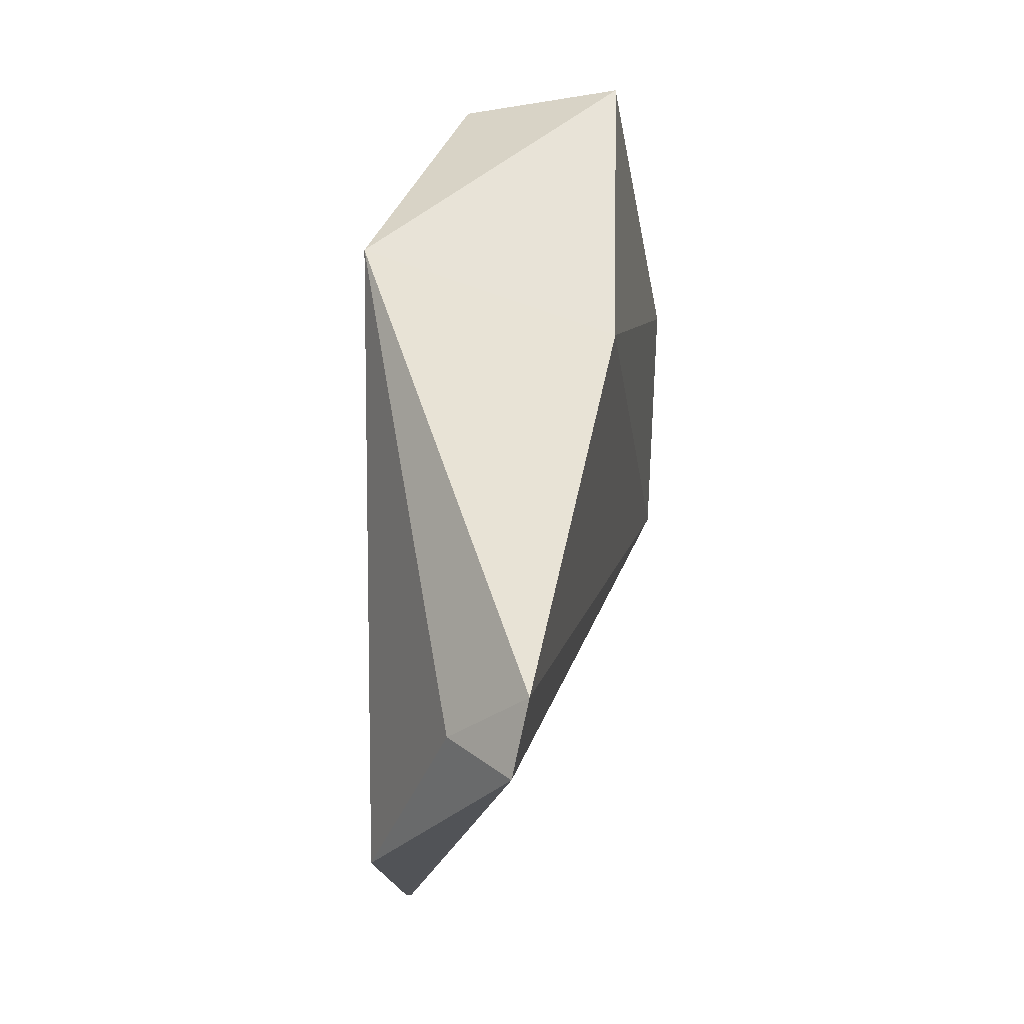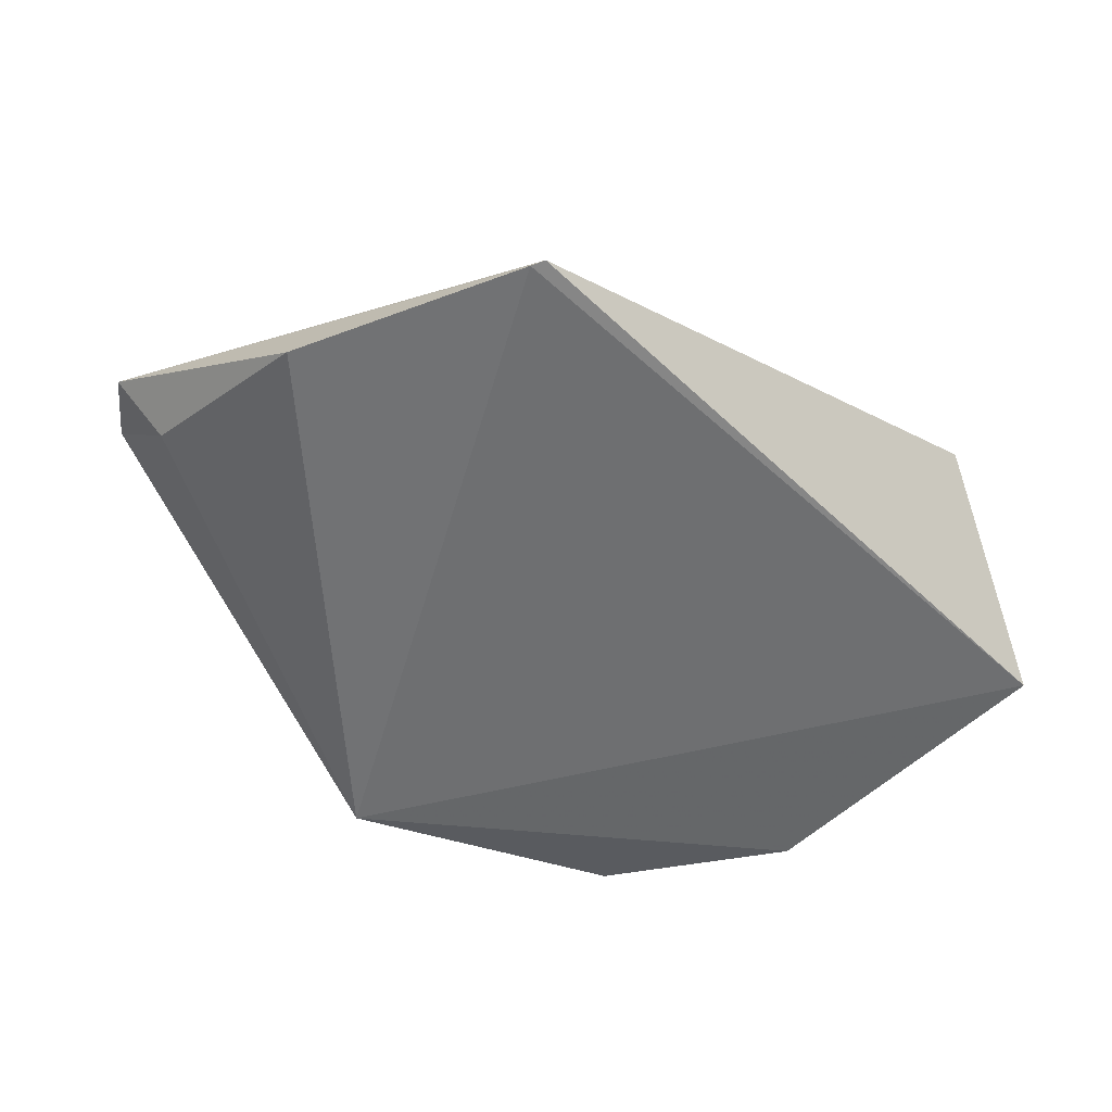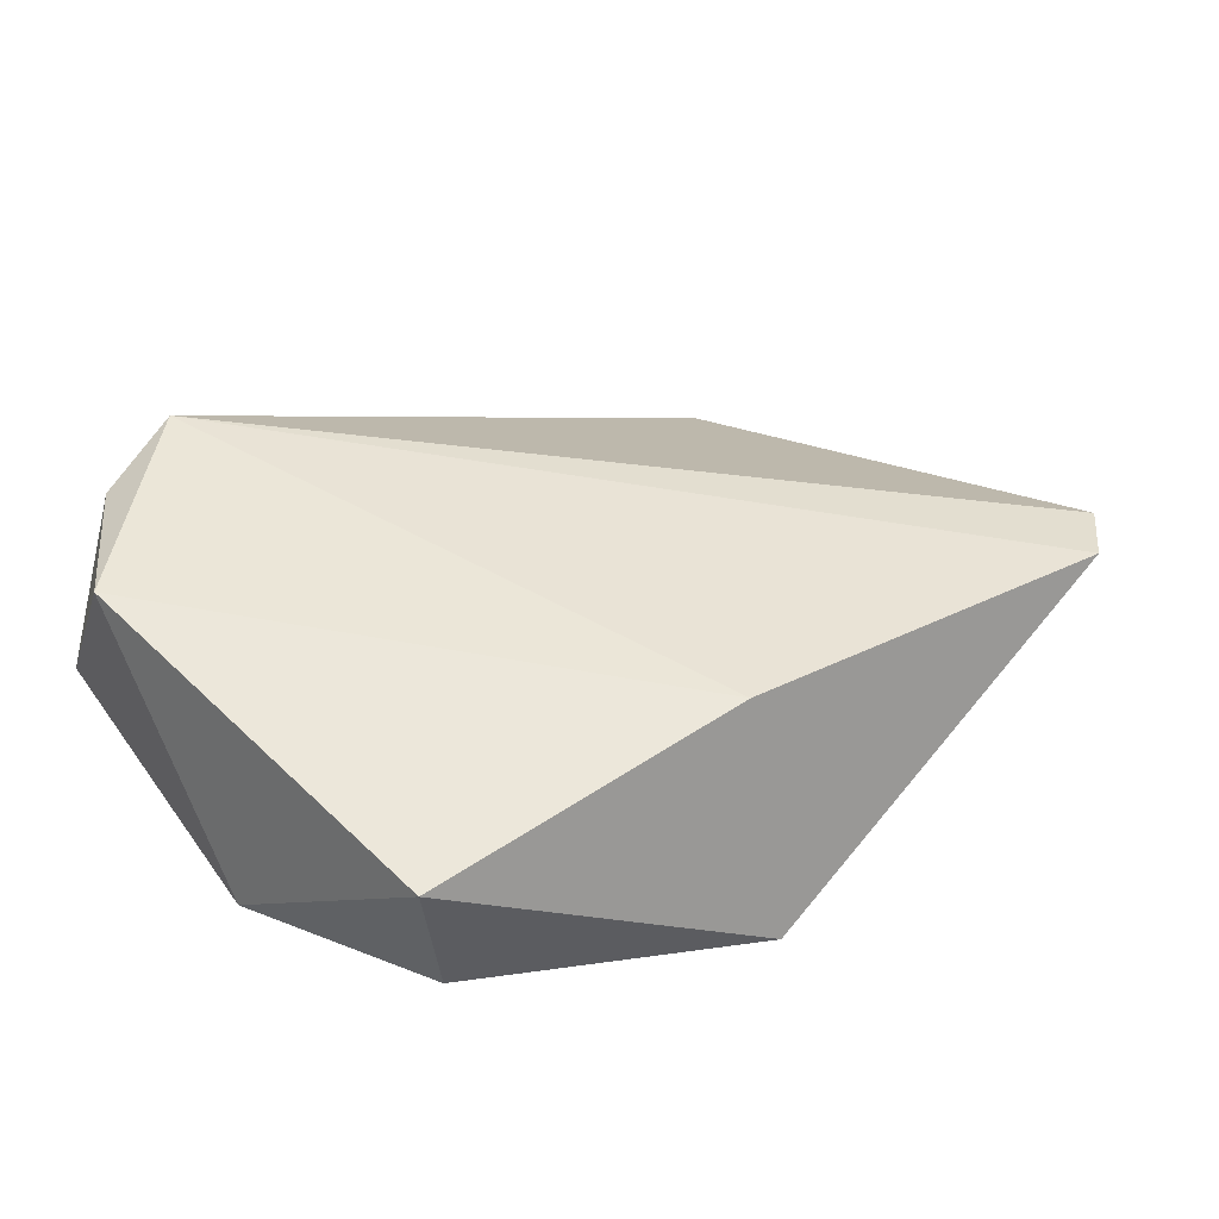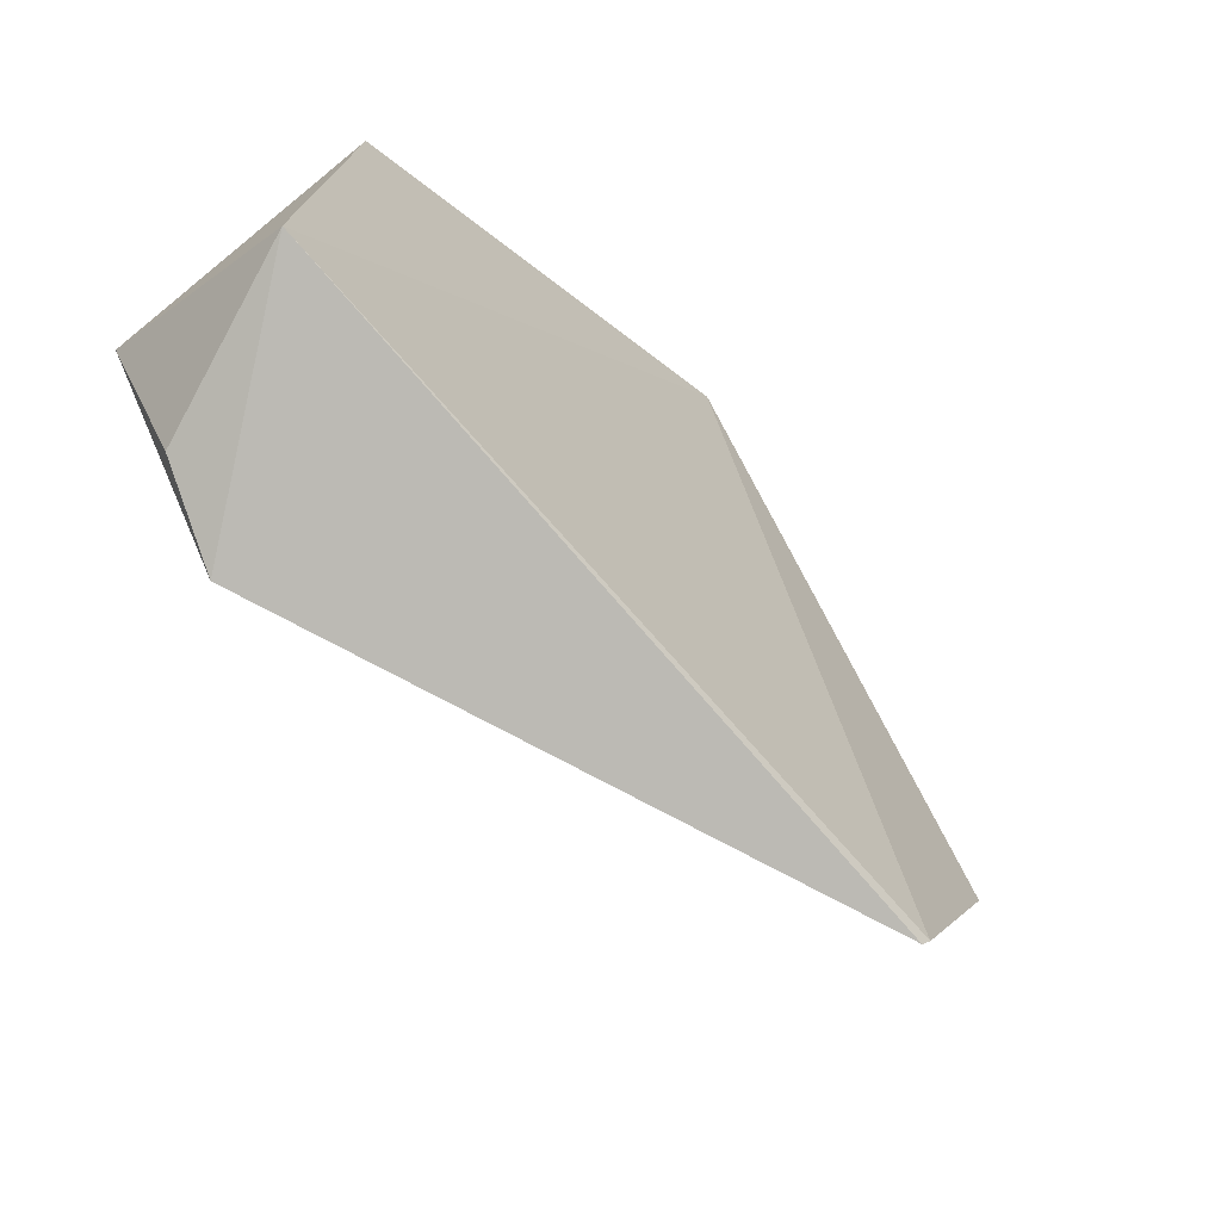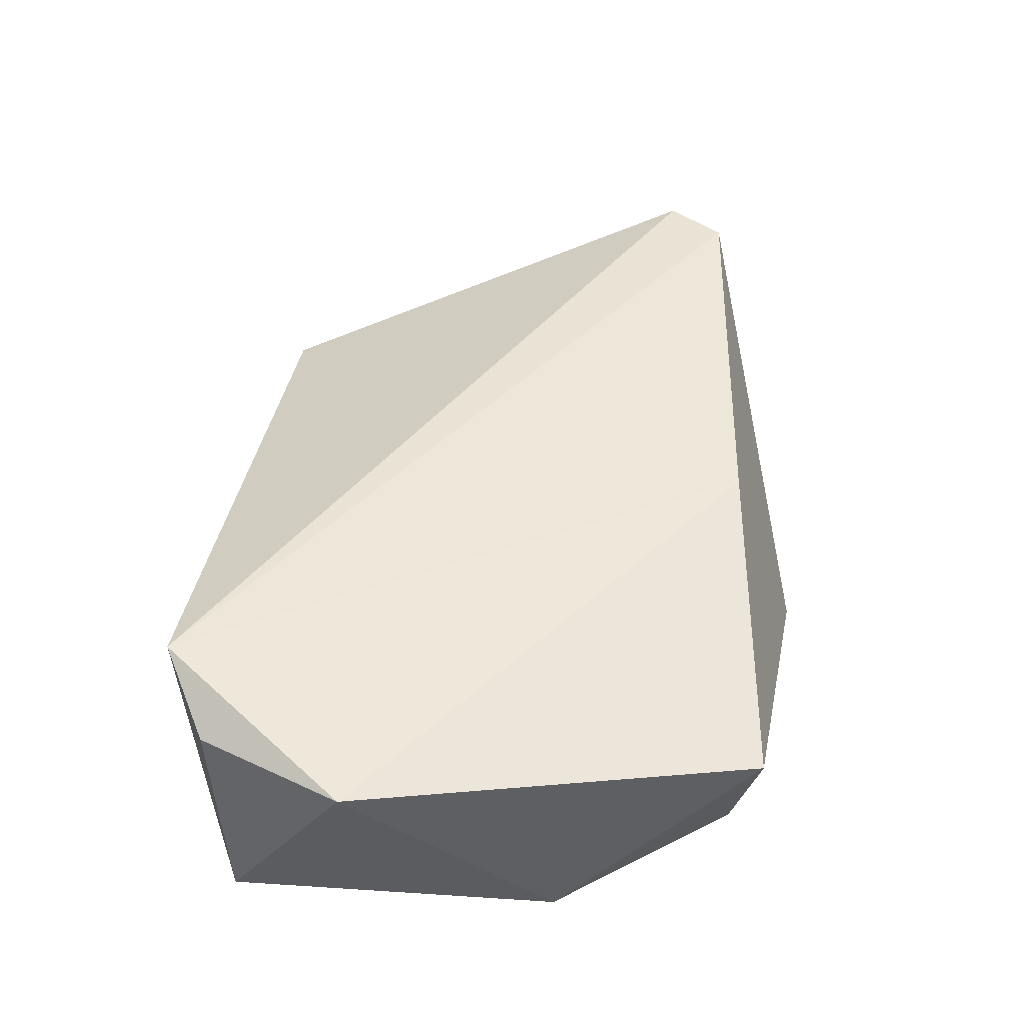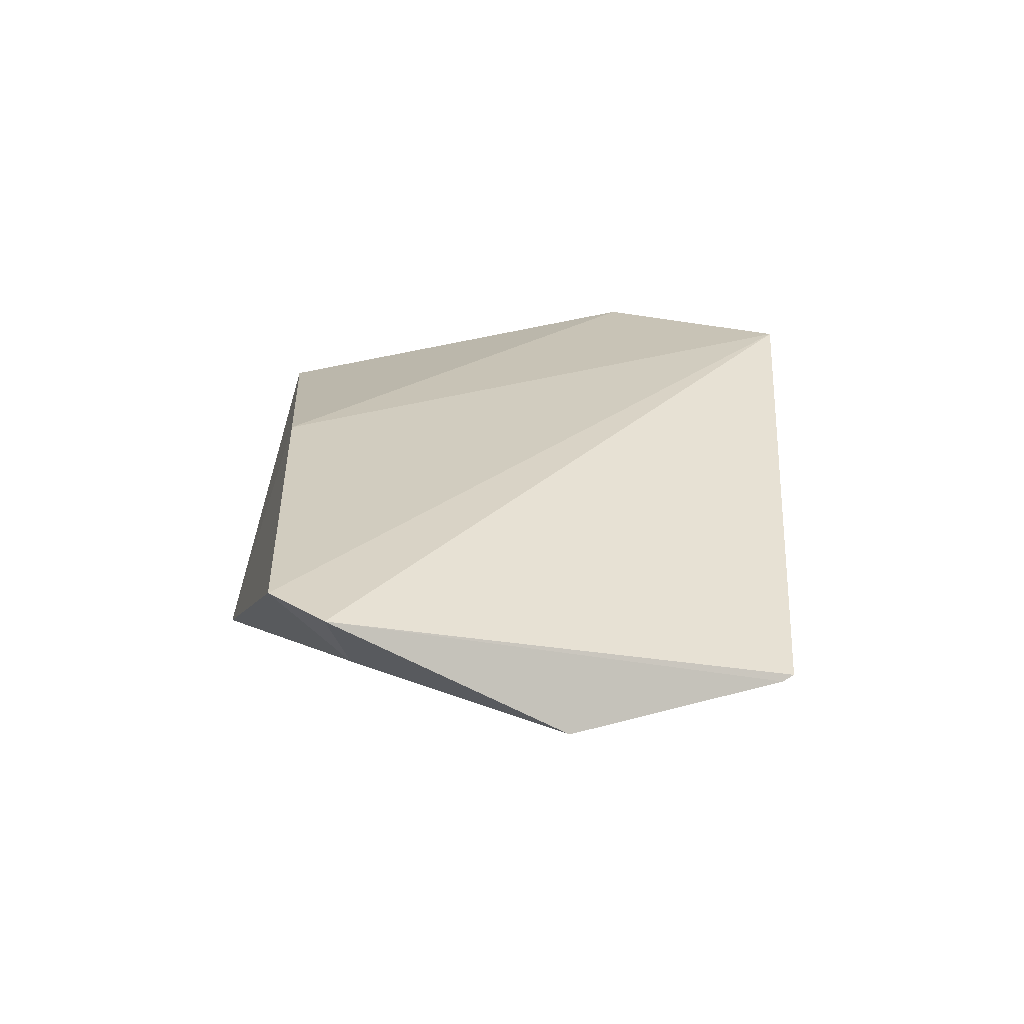
<metadata>
{"format":"obj","ext":"obj","renderer":"f3d","projection":"perspective","resolution":1024,"background":"white","views":[{"elev":48.8,"azim":95.5,"up":"+Z"},{"elev":-50.7,"azim":135.2,"up":"+Y"},{"elev":42.7,"azim":-32.4,"up":"+Y"},{"elev":-70.8,"azim":-51.0,"up":"+Z"},{"elev":53.9,"azim":-86.5,"up":"+Y"},{"elev":18.2,"azim":89.5,"up":"+Y"}]}
</metadata>
<code>
v 0.03018 -0.01714 0.06922
v 0.03388 -0.01802 0.06462
v -0.0265 -0.01006 0.02348
v -0.003972 -0.01359 0.07065
v -0.004734 -0.03298 0.0771
v 0.02968 -0.02299 0.06309
v -0.03181 -0.01543 0.07265
v 0.0212 -0.02786 0.02718
v -0.0395 -0.01054 0.0389
v 0.02993 -0.02915 0.04606
v -0.03849 -0.02873 0.05603
v 0.0218 -0.0282 0.02817
v -0.02966 -0.02788 0.07089
v -0.03942 -0.02623 0.02912
v -0.03374 -0.01223 0.02705
f 1 2 3
f 1 3 4
f 5 1 4
f 6 2 1
f 6 1 5
f 7 5 4
f 8 3 2
f 9 7 4
f 9 4 3
f 10 6 5
f 10 2 6
f 11 7 9
f 12 10 5
f 12 8 2
f 12 2 10
f 13 11 5
f 13 5 7
f 13 7 11
f 14 11 9
f 14 3 8
f 14 8 12
f 14 12 5
f 14 5 11
f 15 14 9
f 15 9 3
f 15 3 14

</code>
